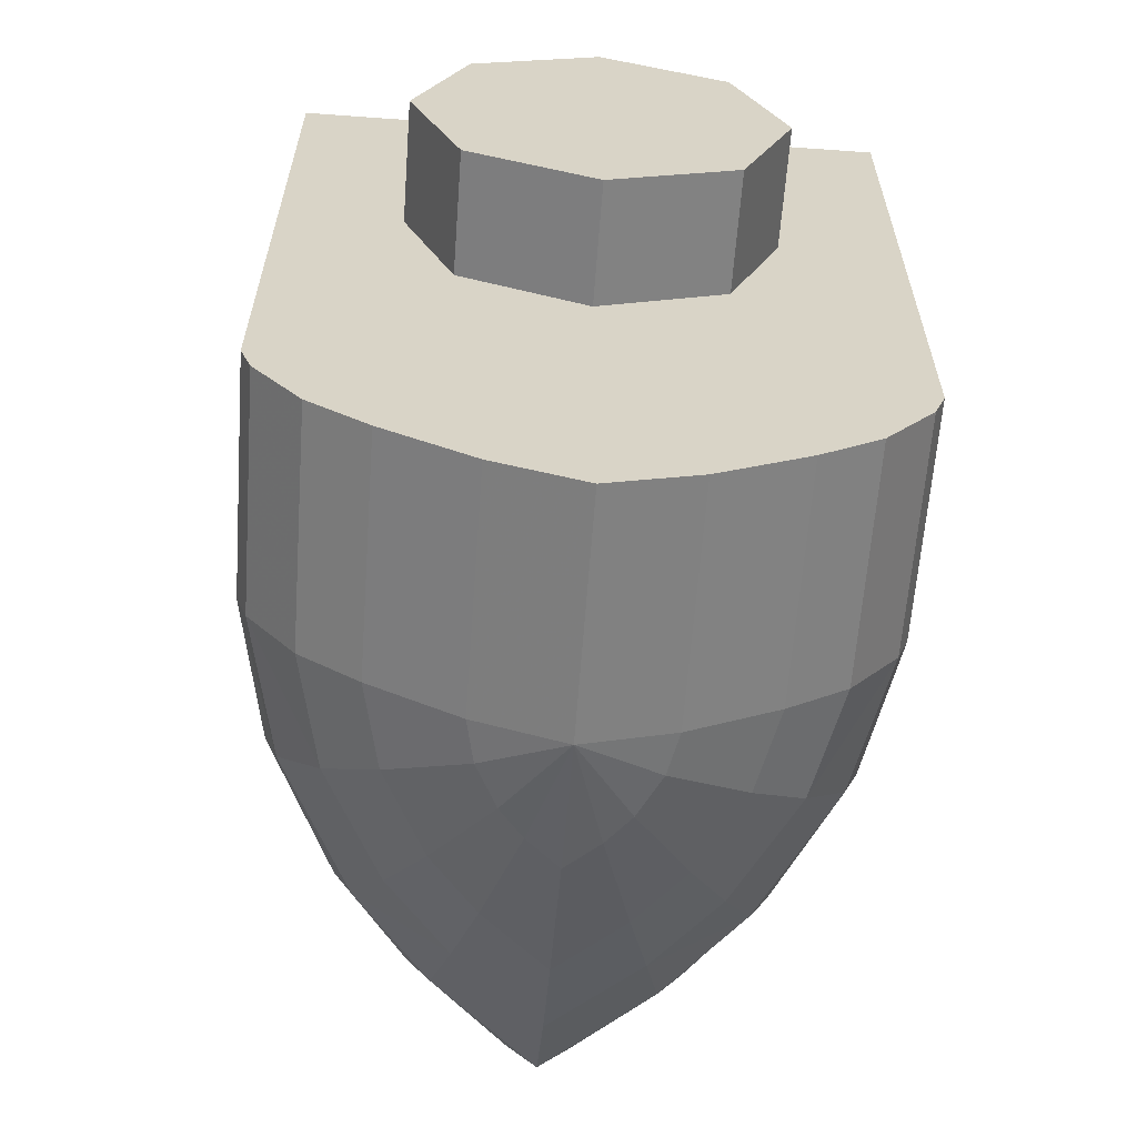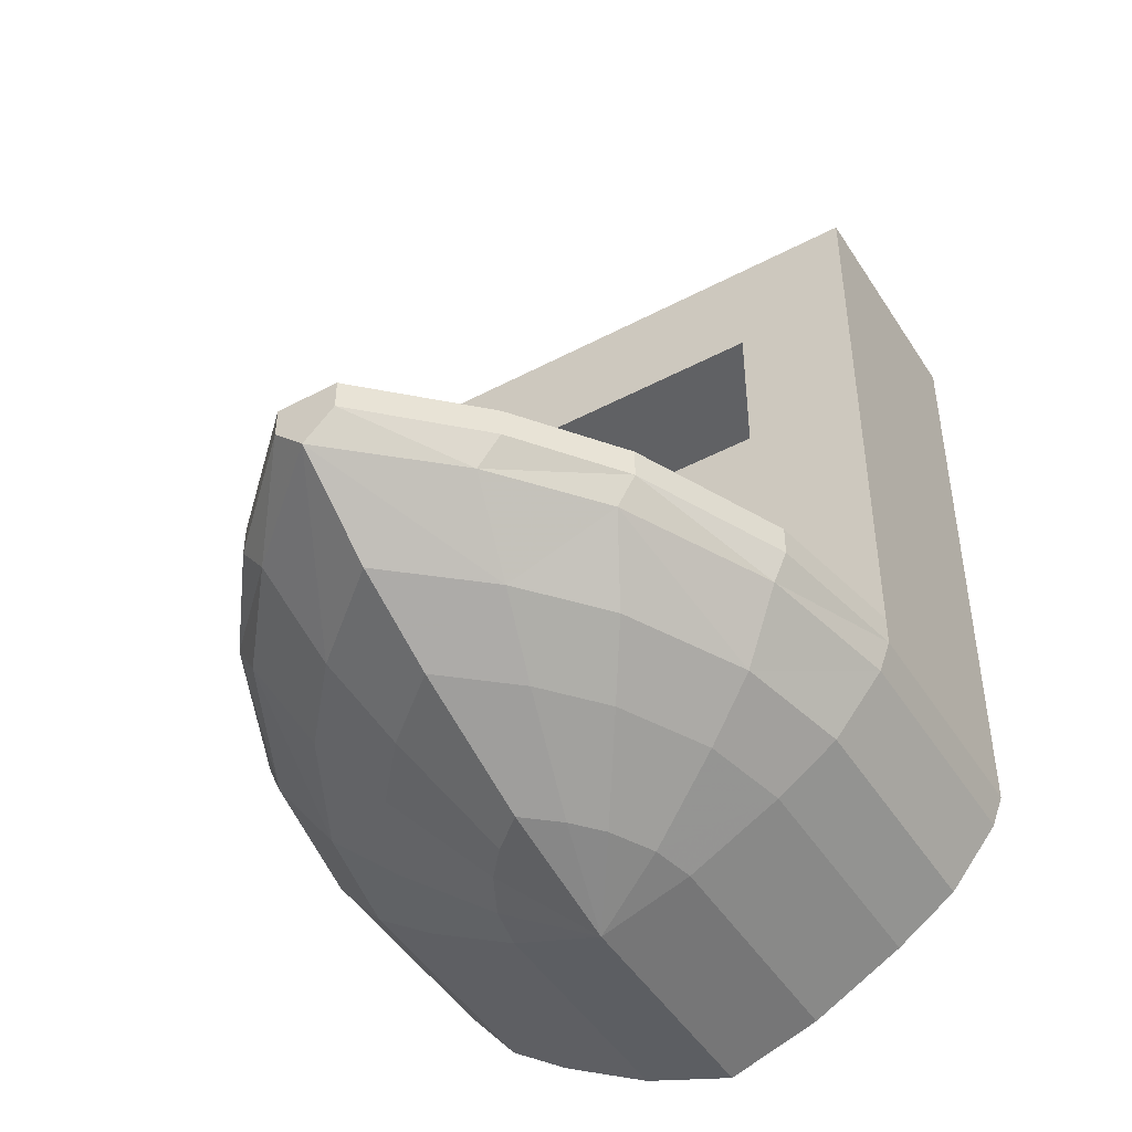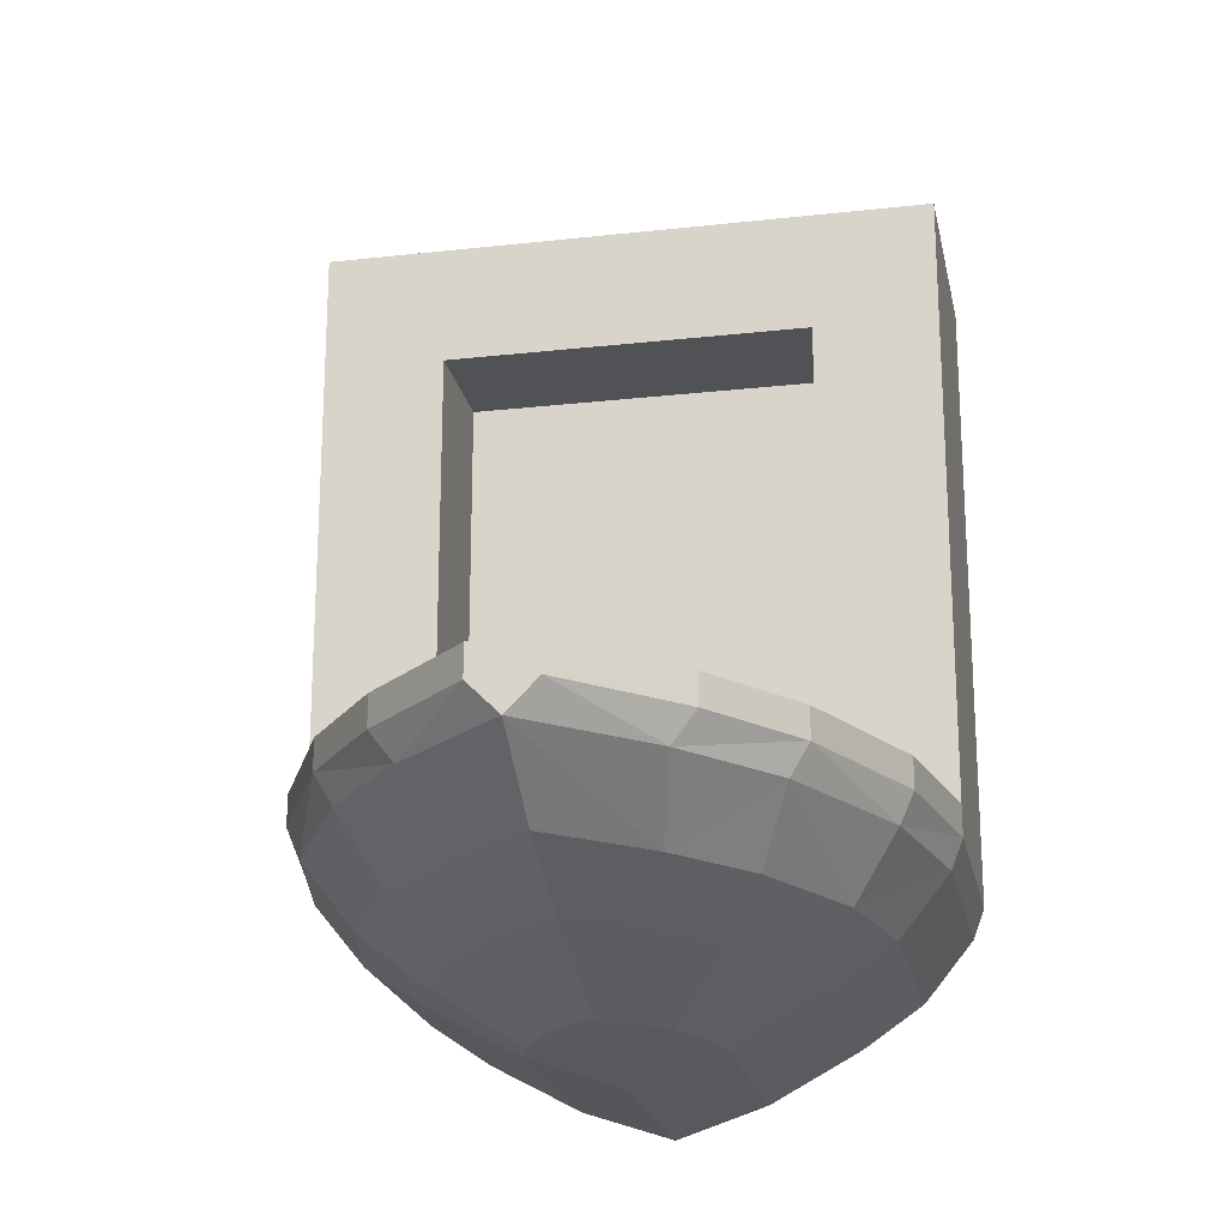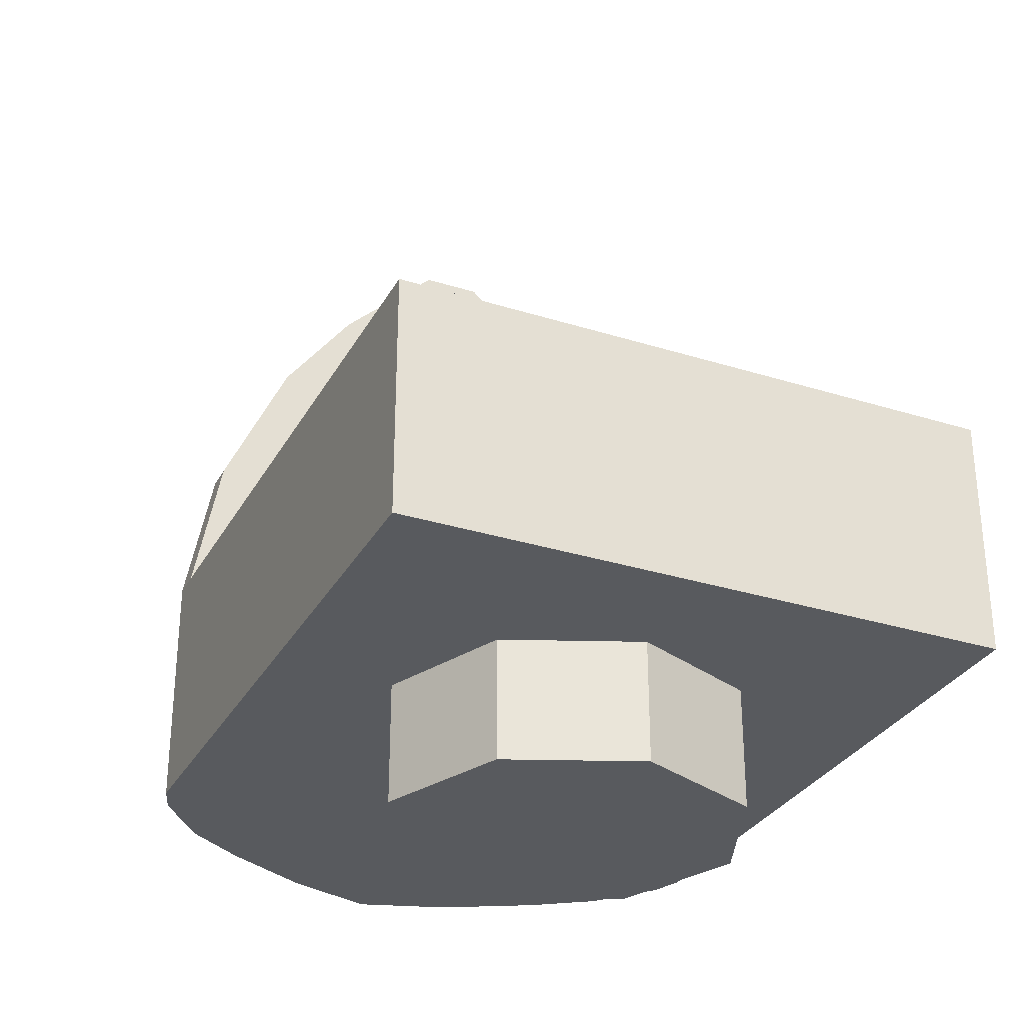
<metadata>
{"format":"obj","ext":"obj","renderer":"f3d","projection":"perspective","resolution":1024,"background":"white","views":[{"elev":-61.9,"azim":-4.2,"up":"+Z"},{"elev":-47.0,"azim":-149.1,"up":"+Z"},{"elev":-21.2,"azim":-168.7,"up":"+Z"},{"elev":-30.6,"azim":-24.4,"up":"+Y"}]}
</metadata>
<code>
v -0.2121 0 0.2121
v 0 0 0.3
v 0 -0.2 0.3
v -0.2121 -0.2 0.2121
v -0.3 0 0
v -0.2121 0 0.2121
v -0.2121 -0.2 0.2121
v -0.3 -0.2 0
v -0.2121 0 -0.2121
v -0.3 0 0
v -0.3 -0.2 0
v -0.2121 -0.2 -0.2121
v 0 0 -0.3
v -0.2121 0 -0.2121
v -0.2121 -0.2 -0.2121
v 0 -0.2 -0.3
v 0.2121 0 -0.2121
v 0 0 -0.3
v 0 -0.2 -0.3
v 0.2121 -0.2 -0.2121
v 0.3 0 0
v 0.2121 0 -0.2121
v 0.2121 -0.2 -0.2121
v 0.3 -0.2 0
v 0.2121 0 0.2121
v 0.3 0 0
v 0.3 -0.2 0
v 0.2121 -0.2 0.2121
v 0 0 0.3
v 0.2121 0 0.2121
v 0.2121 -0.2 0.2121
v 0 -0.2 0.3
v 0 -0.2 0
v 0 -0.2 0.3
v -0.2121 -0.2 0.2121
v 0 -0.2 0
v -0.2121 -0.2 0.2121
v -0.3 -0.2 0
v 0 -0.2 0
v -0.3 -0.2 0
v -0.2121 -0.2 -0.2121
v 0 -0.2 0
v -0.2121 -0.2 -0.2121
v 0 -0.2 -0.3
v 0 -0.2 0
v 0 -0.2 -0.3
v 0.2121 -0.2 -0.2121
v 0 -0.2 0
v 0.2121 -0.2 -0.2121
v 0.3 -0.2 0
v 0 -0.2 0
v 0.3 -0.2 0
v 0.2121 -0.2 0.2121
v 0 -0.2 0
v 0.2121 -0.2 0.2121
v 0 -0.2 0.3
v -0.3 0.2 0.3
v 0.3 0.2 0.3
v 0.3 0.2 -0.5
v -0.3 0.2 -0.5
v -0.3 0.2 0.3
v -0.3 0.4 0.3
v 0.3 0.4 0.3
v 0.3 0.2 0.3
v -0.3 0.2 -0.5
v -0.3 0.4 -0.5
v -0.3 0.4 0.3
v -0.3 0.2 0.3
v 0.3 0.2 0.3
v 0.3 0.4 0.3
v 0.3 0.4 -0.5
v 0.3 0.2 -0.5
v 0.5 0.4 -0.5
v 0.3 0.4 -0.5
v 0.3 0.4 0.3
v 0.5 0.4 0.5
v 0.5 0.4 0.5
v 0.3 0.4 0.3
v -0.3 0.4 0.3
v -0.5 0.4 0.5
v -0.5 0.4 0.5
v -0.3 0.4 0.3
v -0.3 0.4 -0.5
v -0.5 0.4 -0.5
v 0.3 0.2 -0.5
v 0.3 0.4 -0.5
v -0.3 0.4 -0.5
v -0.3 0.2 -0.5
v 0.5 0 0.5
v 0.5 0 -0.5
v -0.5 0 -0.5
v -0.5 0 0.5
v -0.5 0 0.5
v -0.5 0 -0.5
v -0.5 0.4 -0.5
v -0.5 0.4 0.5
v 0.5 0 -0.5
v 0.5 0 0.5
v 0.5 0.4 0.5
v 0.5 0.4 -0.5
v 0.5 0 0.5
v -0.5 0 0.5
v -0.5 0.4 0.5
v 0.5 0.4 0.5
v -0.1 0.4 -0.3
v 0.1 0.4 -0.3
v 0.1 0.4 -0.5
v -0.1 0.4 -0.5
v -0.1 0.4 -0.3
v -0.1 0.2 -0.3
v 0.1 0.2 -0.3
v 0.1 0.4 -0.3
v -0.1 0.4 -0.5
v -0.1 0.2 -0.5
v -0.1 0.2 -0.3
v -0.1 0.4 -0.3
v 0.1 0.4 -0.3
v 0.1 0.2 -0.3
v 0.1 0.2 -0.5
v 0.1 0.4 -0.5
v 0.5 0 -0.5
v -0.5 0 -0.5
v -0.5 0 -0.55
v 0.5 0 -0.55
v -0.5 0 -0.55
v -0.4813 0 -0.6
v -0.4 0 -0.7
v -0.3 0 -0.7688
v 0.3 0 -0.7688
v 0.4 0 -0.7
v 0.4813 0 -0.6
v 0.5 0 -0.55
v -0.5 0 -0.55
v -0.3 0 -0.7688
v 0.3 0 -0.7688
v 0.5 0 -0.55
v -0.3 0 -0.7688
v -0.15 0 -0.85
v 0.15 0 -0.85
v 0.3 0 -0.7688
v -0.15 0 -0.85
v 0 0 -0.9
v 0.15 0 -0.85
v -0.5 0 -0.5
v -0.5 0.4 -0.5
v -0.5 0.4 -0.55
v -0.5 0 -0.55
v -0.5 0.4 -0.55
v -0.4813 0.4 -0.6
v -0.4813 0 -0.6
v -0.5 0 -0.55
v -0.4813 0.4 -0.6
v -0.4 0.4 -0.7
v -0.4 0 -0.7
v -0.4813 0 -0.6
v -0.4 0.4 -0.7
v -0.3 0.4 -0.7688
v -0.3 0 -0.7688
v -0.4 0 -0.7
v -0.3 0.4 -0.7688
v -0.15 0.4 -0.85
v -0.15 0 -0.85
v -0.3 0 -0.7688
v -0.15 0 -0.85
v -0.15 0.4 -0.85
v 0 0.4 -0.9
v 0 0 -0.9
v 0 0.4 -0.9
v 0.15 0.4 -0.85
v 0.15 0 -0.85
v 0 0 -0.9
v 0.15 0.4 -0.85
v 0.3 0.4 -0.7688
v 0.3 0 -0.7688
v 0.15 0 -0.85
v 0.3 0.4 -0.7688
v 0.4 0.4 -0.7
v 0.4 0 -0.7
v 0.3 0 -0.7688
v 0.4 0.4 -0.7
v 0.4813 0.4 -0.6
v 0.4813 0 -0.6
v 0.4 0 -0.7
v 0.5 0.4 -0.55
v 0.4813 0.4 -0.6
v 0.4813 0 -0.6
v 0.5 0 -0.55
v 0.5 0 -0.5
v 0.5 0.4 -0.5
v 0.5 0.4 -0.55
v 0.5 0 -0.55
v 0 0.4 -0.9
v -0.05625 0.592 -0.85
v 0 0.64 -0.85
v 0 0.4 -0.9
v 0.05625 0.592 -0.85
v 0.0969 0.544 -0.85
v 0 0.4 -0.9
v -0.1344 0.472 -0.85
v -0.0969 0.544 -0.85
v 0 0.4 -0.9
v 0.1344 0.472 -0.85
v 0.15 0.4 -0.85
v 0 0.64 -0.85
v 0.05625 0.592 -0.85
v 0 0.4 -0.9
v 0 1.2 -0.6
v 0 1.04 -0.7
v -0.15 0.912 -0.7
v 0 1.2 -0.6
v 0.1804 1.04 -0.6
v 0.15 0.912 -0.7
v 0.05 1.2 -0.55
v 0 1.2 -0.6
v -0.05 1.2 -0.55
v -0.05 1.2 -0.55
v 0 1.2 -0.6
v -0.1804 1.04 -0.6
v 0.05 1.2 -0.55
v 0.2188 1.04 -0.55
v 0.1804 1.04 -0.6
v -0.0969 0.544 -0.85
v -0.05625 0.592 -0.85
v 0 0.4 -0.9
v 0.0969 0.544 -0.85
v 0.1344 0.472 -0.85
v 0 0.4 -0.9
v -0.5 0.4 -0.55
v -0.4531 0.64 -0.55
v -0.4311 0.64 -0.6
v 0.5 0.4 -0.55
v 0.4813 0.4 -0.6
v 0.4311 0.64 -0.6
v -0.15 0.4 -0.85
v -0.1344 0.472 -0.85
v 0 0.4 -0.9
v 0.15 0.912 -0.7
v 0 1.04 -0.7
v 0 1.2 -0.6
v -0.15 0.912 -0.7
v -0.1804 1.04 -0.6
v 0 1.2 -0.6
v 0.15 0.912 -0.7
v 0.1804 1.04 -0.6
v 0.3108 0.88 -0.6
v -0.15 0.912 -0.7
v -0.2584 0.784 -0.7
v -0.3108 0.88 -0.6
v 0.1804 1.04 -0.6
v 0 1.2 -0.6
v 0.05 1.2 -0.55
v -0.1804 1.04 -0.6
v -0.2188 1.04 -0.55
v -0.05 1.2 -0.55
v 0.1804 1.04 -0.6
v 0.2188 1.04 -0.55
v 0.3407 0.88 -0.55
v -0.1804 1.04 -0.6
v -0.3108 0.88 -0.6
v -0.3407 0.88 -0.55
v -0.3108 0.88 -0.6
v -0.1804 1.04 -0.6
v -0.15 0.912 -0.7
v 0.3108 0.88 -0.6
v 0.2584 0.784 -0.7
v 0.15 0.912 -0.7
v -0.3108 0.88 -0.6
v -0.2584 0.784 -0.7
v -0.3584 0.592 -0.7
v 0.3108 0.88 -0.6
v 0.4311 0.64 -0.6
v 0.3584 0.592 -0.7
v -0.3407 0.88 -0.55
v -0.2188 1.04 -0.55
v -0.1804 1.04 -0.6
v 0.3407 0.88 -0.55
v 0.3108 0.88 -0.6
v 0.1804 1.04 -0.6
v -0.3407 0.88 -0.55
v -0.3108 0.88 -0.6
v -0.4311 0.64 -0.6
v 0.3407 0.88 -0.55
v 0.4531 0.64 -0.55
v 0.4311 0.64 -0.6
v 0.3584 0.592 -0.7
v 0.2584 0.784 -0.7
v 0.3108 0.88 -0.6
v -0.3584 0.592 -0.7
v -0.4 0.4 -0.7
v -0.4813 0.4 -0.6
v -0.3584 0.592 -0.7
v -0.4311 0.64 -0.6
v -0.3108 0.88 -0.6
v 0.3584 0.592 -0.7
v 0.4311 0.64 -0.6
v 0.4813 0.4 -0.6
v 0.4311 0.64 -0.6
v 0.3108 0.88 -0.6
v 0.3407 0.88 -0.55
v 0.4311 0.64 -0.6
v 0.4531 0.64 -0.55
v 0.5 0.4 -0.55
v -0.4311 0.64 -0.6
v -0.4531 0.64 -0.55
v -0.3407 0.88 -0.55
v -0.4311 0.64 -0.6
v -0.4813 0.4 -0.6
v -0.5 0.4 -0.55
v 0.4813 0.4 -0.6
v 0.4 0.4 -0.7
v 0.3584 0.592 -0.7
v -0.4813 0.4 -0.6
v -0.4311 0.64 -0.6
v -0.3584 0.592 -0.7
v 0 0.88 -0.7688
v 0 0.64 -0.85
v -0.05625 0.592 -0.85
v -0.1125 0.784 -0.7688
v 0 0.88 -0.7688
v 0.1125 0.784 -0.7688
v 0.05625 0.592 -0.85
v 0 0.64 -0.85
v 0 1.04 -0.7
v 0 0.88 -0.7688
v -0.1125 0.784 -0.7688
v -0.15 0.912 -0.7
v 0 1.04 -0.7
v 0.15 0.912 -0.7
v 0.1125 0.784 -0.7688
v 0 0.88 -0.7688
v 0.05 1.2 -0.5
v 0.2188 1.04 -0.5
v 0.2188 1.04 -0.55
v 0.05 1.2 -0.55
v -0.05 1.2 -0.55
v -0.2188 1.04 -0.55
v -0.2188 1.04 -0.5
v -0.05 1.2 -0.5
v 0.05 1.2 -0.55
v -0.05 1.2 -0.55
v -0.05 1.2 -0.5
v 0.05 1.2 -0.5
v -0.5 0.4 -0.55
v -0.5 0.4 -0.5
v -0.4531 0.64 -0.5
v -0.4531 0.64 -0.55
v 0.5 0.4 -0.5
v 0.5 0.4 -0.55
v 0.4531 0.64 -0.55
v 0.4531 0.64 -0.5
v 0.1938 0.688 -0.7688
v 0.0969 0.544 -0.85
v 0.05625 0.592 -0.85
v 0.1125 0.784 -0.7688
v -0.1938 0.688 -0.7688
v -0.0969 0.544 -0.85
v -0.1344 0.472 -0.85
v -0.2687 0.544 -0.7688
v -0.1938 0.688 -0.7688
v -0.1125 0.784 -0.7688
v -0.05625 0.592 -0.85
v -0.0969 0.544 -0.85
v 0.1938 0.688 -0.7688
v 0.2687 0.544 -0.7688
v 0.1344 0.472 -0.85
v 0.0969 0.544 -0.85
v -0.2584 0.784 -0.7
v -0.15 0.912 -0.7
v -0.1125 0.784 -0.7688
v -0.1938 0.688 -0.7688
v 0.2584 0.784 -0.7
v 0.1938 0.688 -0.7688
v 0.1125 0.784 -0.7688
v 0.15 0.912 -0.7
v -0.2584 0.784 -0.7
v -0.1938 0.688 -0.7688
v -0.2687 0.544 -0.7688
v -0.3584 0.592 -0.7
v 0.2584 0.784 -0.7
v 0.3584 0.592 -0.7
v 0.2687 0.544 -0.7688
v 0.1938 0.688 -0.7688
v 0.3 0.4 -0.7688
v 0.15 0.4 -0.85
v 0.1344 0.472 -0.85
v 0.2687 0.544 -0.7688
v -0.3 0.4 -0.7688
v -0.2687 0.544 -0.7688
v -0.1344 0.472 -0.85
v -0.15 0.4 -0.85
v 0.3407 0.88 -0.5
v 0.3407 0.88 -0.55
v 0.2188 1.04 -0.55
v 0.2188 1.04 -0.5
v -0.3407 0.88 -0.55
v -0.3407 0.88 -0.5
v -0.2188 1.04 -0.5
v -0.2188 1.04 -0.55
v 0.3407 0.88 -0.55
v 0.3407 0.88 -0.5
v 0.4531 0.64 -0.5
v 0.4531 0.64 -0.55
v -0.3407 0.88 -0.5
v -0.3407 0.88 -0.55
v -0.4531 0.64 -0.55
v -0.4531 0.64 -0.5
v 0.4 0.4 -0.7
v 0.3 0.4 -0.7688
v 0.2687 0.544 -0.7688
v 0.3584 0.592 -0.7
v -0.4 0.4 -0.7
v -0.3584 0.592 -0.7
v -0.2687 0.544 -0.7688
v -0.3 0.4 -0.7688
v -0.05 1.2 -0.5
v -0.2188 1.04 -0.5
v 0.2188 1.04 -0.5
v 0.05 1.2 -0.5
v 0.3407 0.88 -0.5
v 0.2188 1.04 -0.5
v -0.2188 1.04 -0.5
v -0.3407 0.88 -0.5
v -0.3407 0.88 -0.5
v -0.4531 0.64 -0.5
v 0.4531 0.64 -0.5
v 0.3407 0.88 -0.5
v 0.5 0.4 -0.5
v 0.4531 0.64 -0.5
v 0.3 0.4 -0.5
v -0.3 0.4 -0.5
v -0.4531 0.64 -0.5
v -0.5 0.4 -0.5
v 0.3 0.4 -0.5
v 0.4531 0.64 -0.5
v -0.4531 0.64 -0.5
v -0.3 0.4 -0.5
g mesh361800
f 1 3 2
f 3 1 4
f 5 7 6
f 7 5 8
f 9 11 10
f 11 9 12
f 13 15 14
f 15 13 16
f 17 19 18
f 19 17 20
f 21 23 22
f 23 21 24
f 25 27 26
f 27 25 28
f 29 31 30
f 31 29 32
g mesh361802
f 33 34 35
f 36 37 38
f 39 40 41
f 42 43 44
f 45 46 47
f 48 49 50
f 51 52 53
f 54 55 56
g mesh361805
f 57 58 59
f 59 60 57
f 61 62 63
f 63 64 61
f 65 66 67
f 67 68 65
f 69 70 71
f 71 72 69
f 73 74 75
f 75 76 73
f 77 78 79
f 79 80 77
f 81 82 83
f 83 84 81
f 85 86 87
f 87 88 85
g mesh361807
f 89 91 90
f 91 89 92
g mesh361808
f 93 95 94
f 95 93 96
g mesh361809
f 97 99 98
f 99 97 100
g mesh361810
f 101 103 102
f 103 101 104
g mesh361812
f 105 106 107
f 107 108 105
f 109 110 111
f 111 112 109
f 113 114 115
f 115 116 113
f 117 118 119
f 119 120 117
g mesh361814
f 121 122 123
f 123 124 121
f 125 126 127
f 127 128 125
f 129 130 131
f 131 132 129
f 133 134 135
f 135 136 133
f 137 138 139
f 139 140 137
f 141 142 143
g mesh361816
f 144 145 146
f 146 147 144
g mesh361818
f 148 149 150
f 150 151 148
g mesh361820
f 152 153 154
f 154 155 152
g mesh361822
f 156 157 158
f 158 159 156
g mesh361824
f 160 161 162
f 162 163 160
g mesh361826
f 164 165 166
f 166 167 164
g mesh361828
f 168 169 170
f 170 171 168
g mesh361830
f 172 173 174
f 174 175 172
g mesh361832
f 176 177 178
f 178 179 176
g mesh361834
f 180 181 182
f 182 183 180
g mesh361836
f 184 186 185
f 186 184 187
g mesh361838
f 188 190 189
f 190 188 191
g mesh361840
f 192 193 194
f 195 196 197
f 198 199 200
f 201 202 203
f 204 205 206
f 207 208 209
f 210 211 212
f 213 214 215
f 216 217 218
f 219 220 221
f 222 223 224
f 225 226 227
f 228 229 230
f 231 232 233
f 234 235 236
f 237 238 239
f 240 241 242
f 243 244 245
f 246 247 248
f 249 250 251
f 252 253 254
f 255 256 257
f 258 259 260
f 261 262 263
f 264 265 266
f 267 268 269
f 270 271 272
f 273 274 275
f 276 277 278
f 279 280 281
f 282 283 284
f 285 286 287
f 288 289 290
f 291 292 293
f 294 295 296
f 297 298 299
f 300 301 302
f 303 304 305
f 306 307 308
f 309 310 311
f 312 313 314
f 315 316 317
f 317 318 315
f 319 320 321
f 321 322 319
f 323 324 325
f 325 326 323
f 327 328 329
f 329 330 327
g mesh361841
f 331 332 333
f 333 334 331
g mesh361843
f 335 336 337
f 337 338 335
g mesh361845
f 339 340 341
f 341 342 339
g mesh361847
f 343 344 345
f 345 346 343
g mesh361849
f 347 348 349
f 349 350 347
f 351 352 353
f 353 354 351
f 355 356 357
f 357 358 355
f 359 360 361
f 361 362 359
f 363 364 365
f 365 366 363
f 367 368 369
f 369 370 367
f 371 372 373
f 373 374 371
f 375 376 377
f 377 378 375
f 379 380 381
f 381 382 379
f 383 384 385
f 385 386 383
f 387 388 389
f 389 390 387
g mesh361851
f 391 392 393
f 393 394 391
g mesh361853
f 395 396 397
f 397 398 395
g mesh361855
f 399 400 401
f 401 402 399
g mesh361857
f 403 404 405
f 405 406 403
f 407 408 409
f 409 410 407
f 411 412 413
f 413 414 411
g mesh361859
f 415 416 417
f 417 418 415
f 419 420 421
f 421 422 419
f 423 424 425
f 425 426 423
f 427 428 429
f 430 431 432
f 433 434 435
f 435 436 433

</code>
